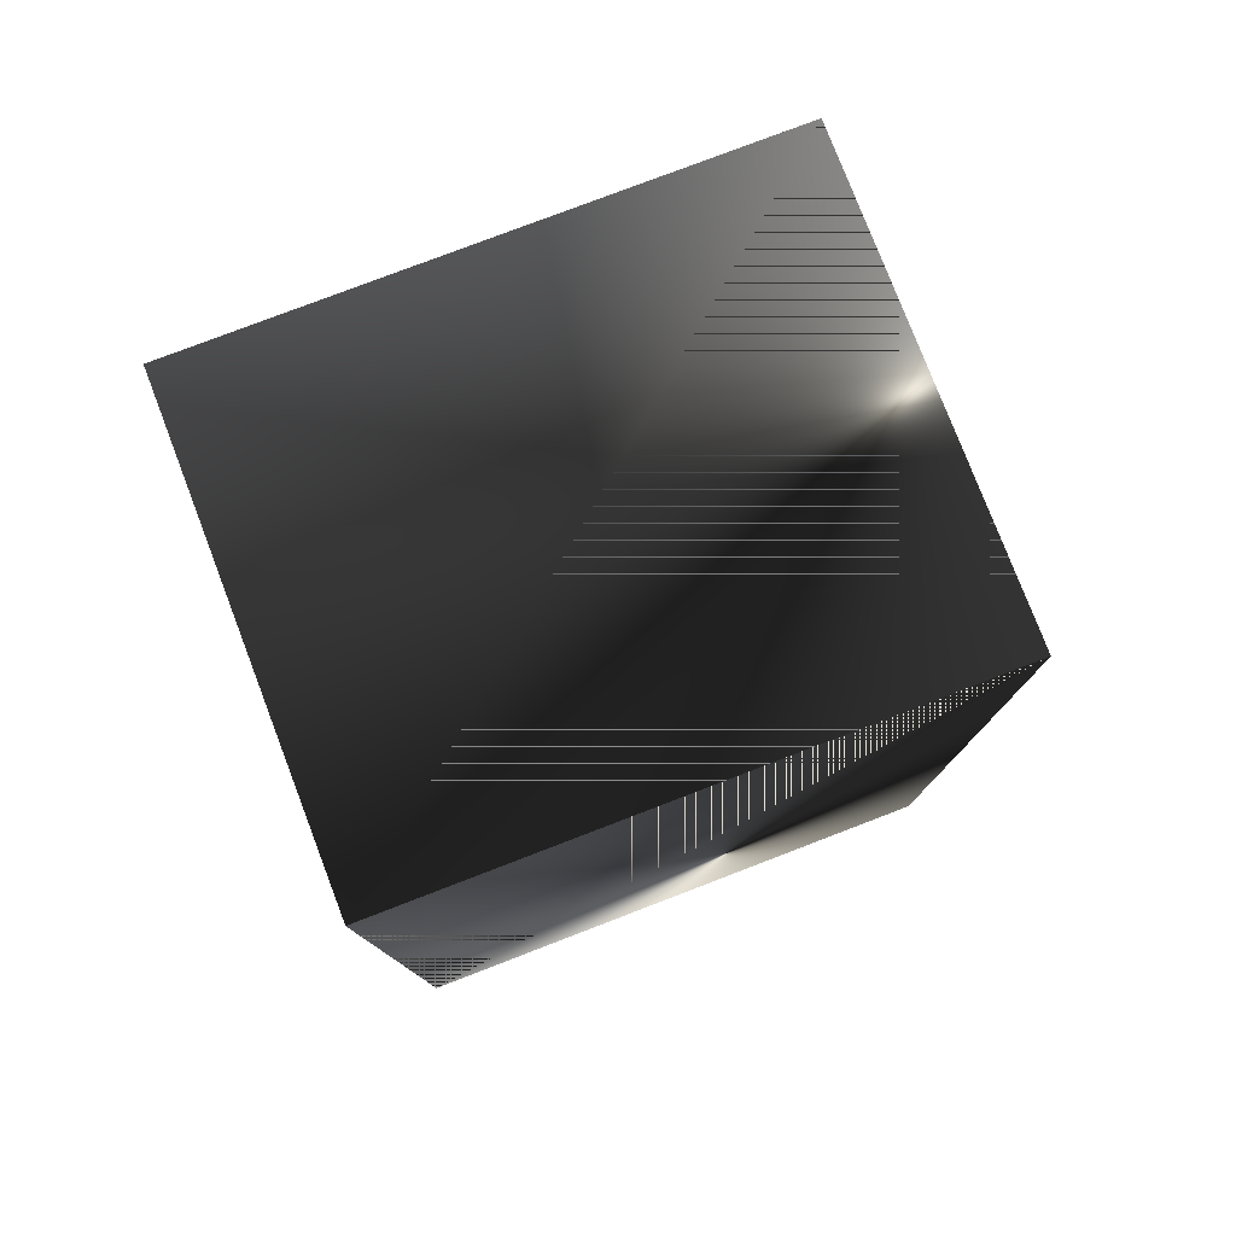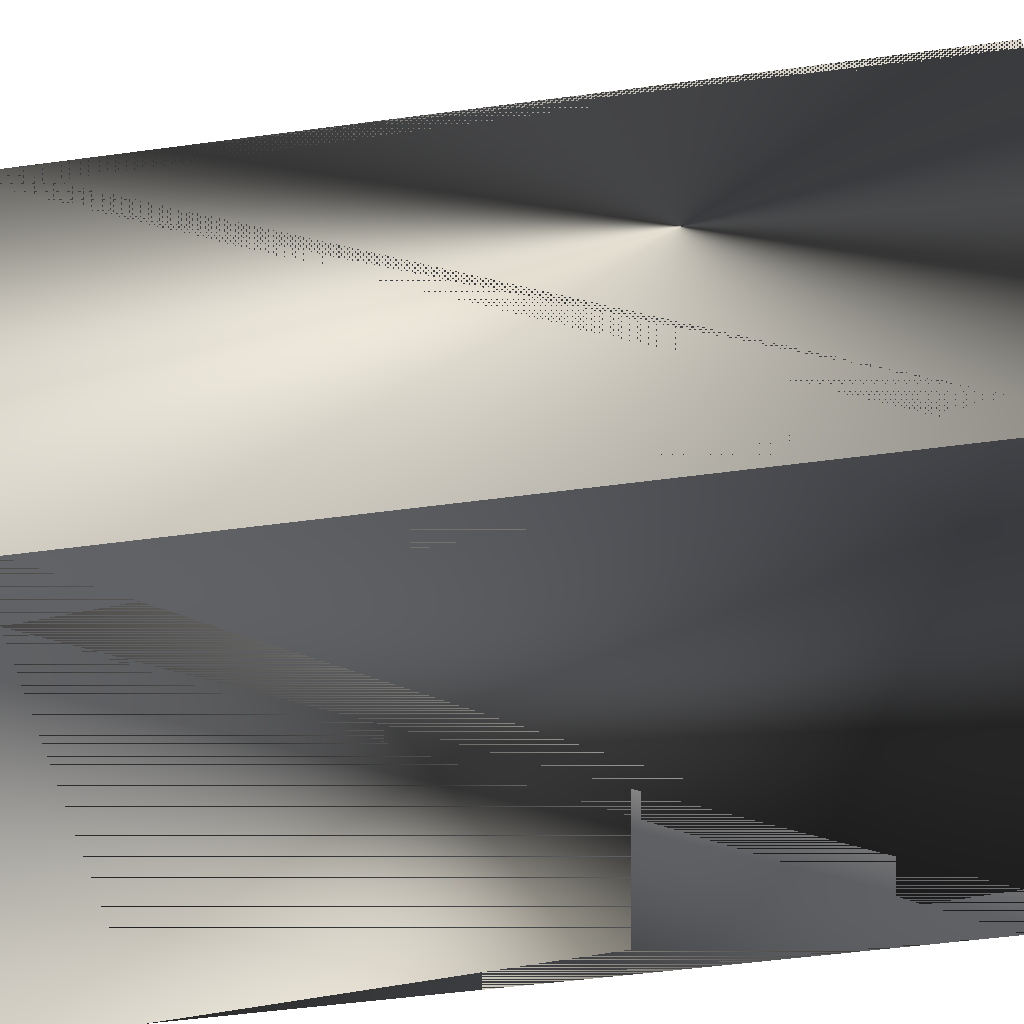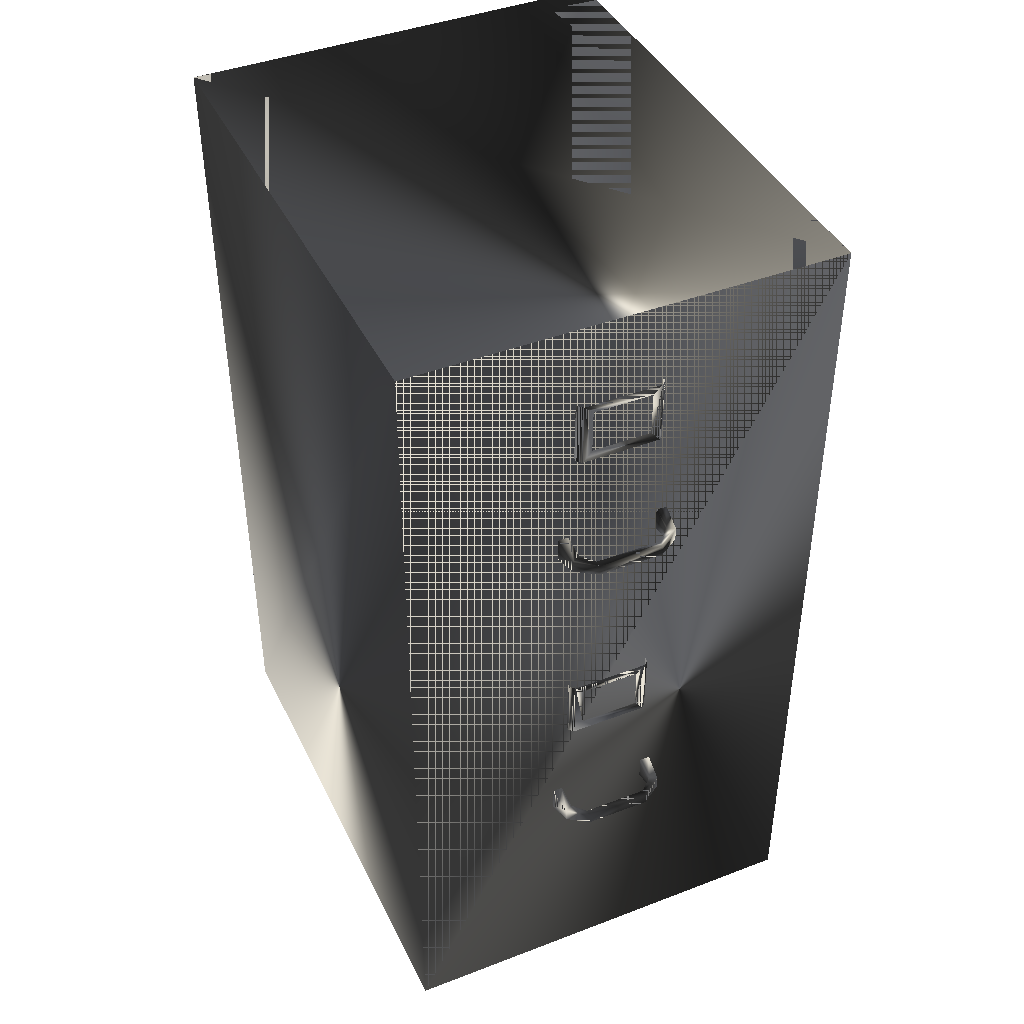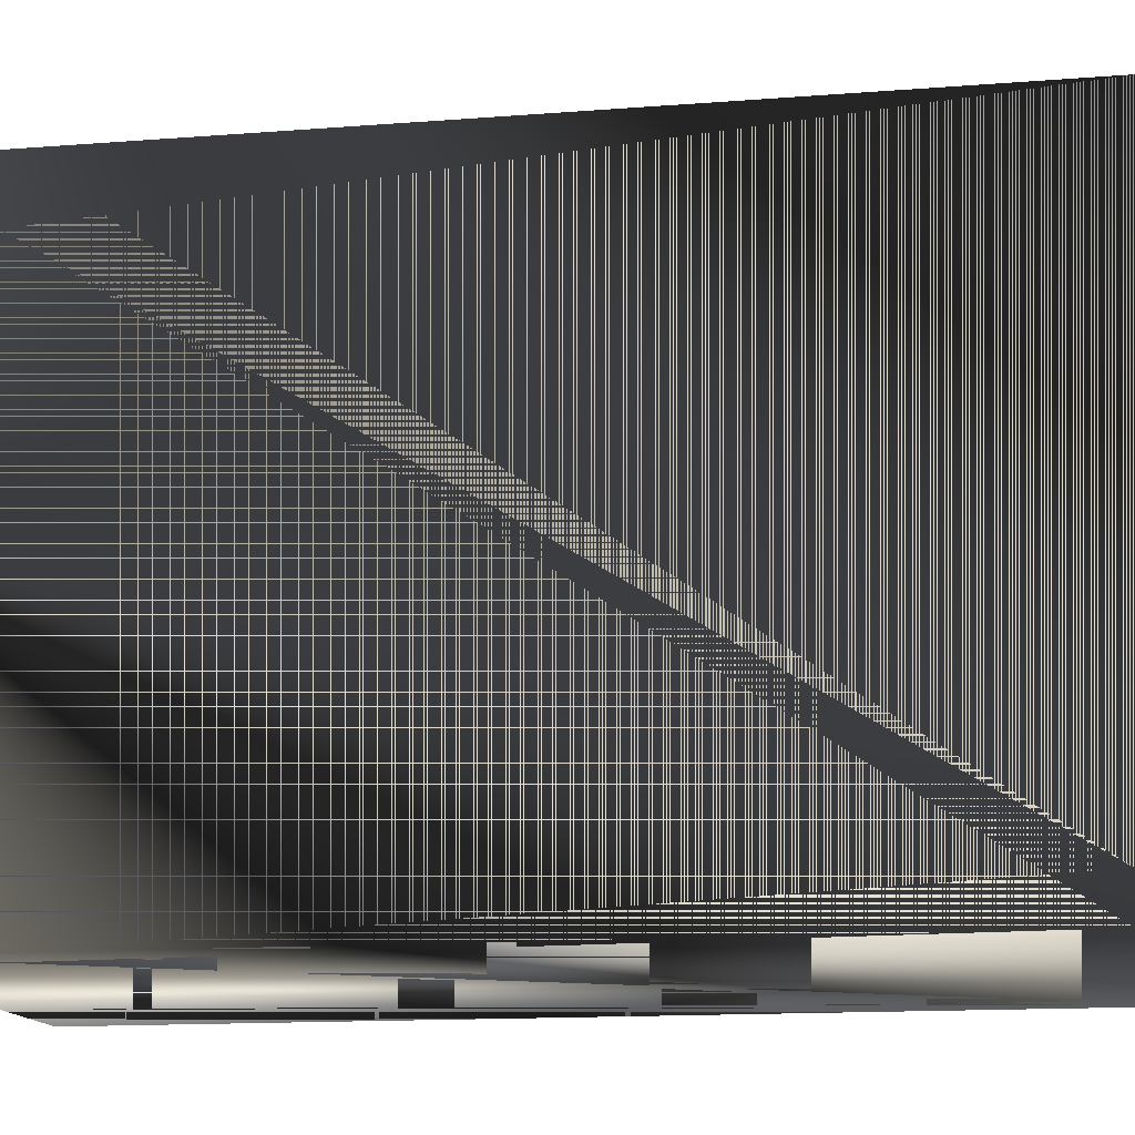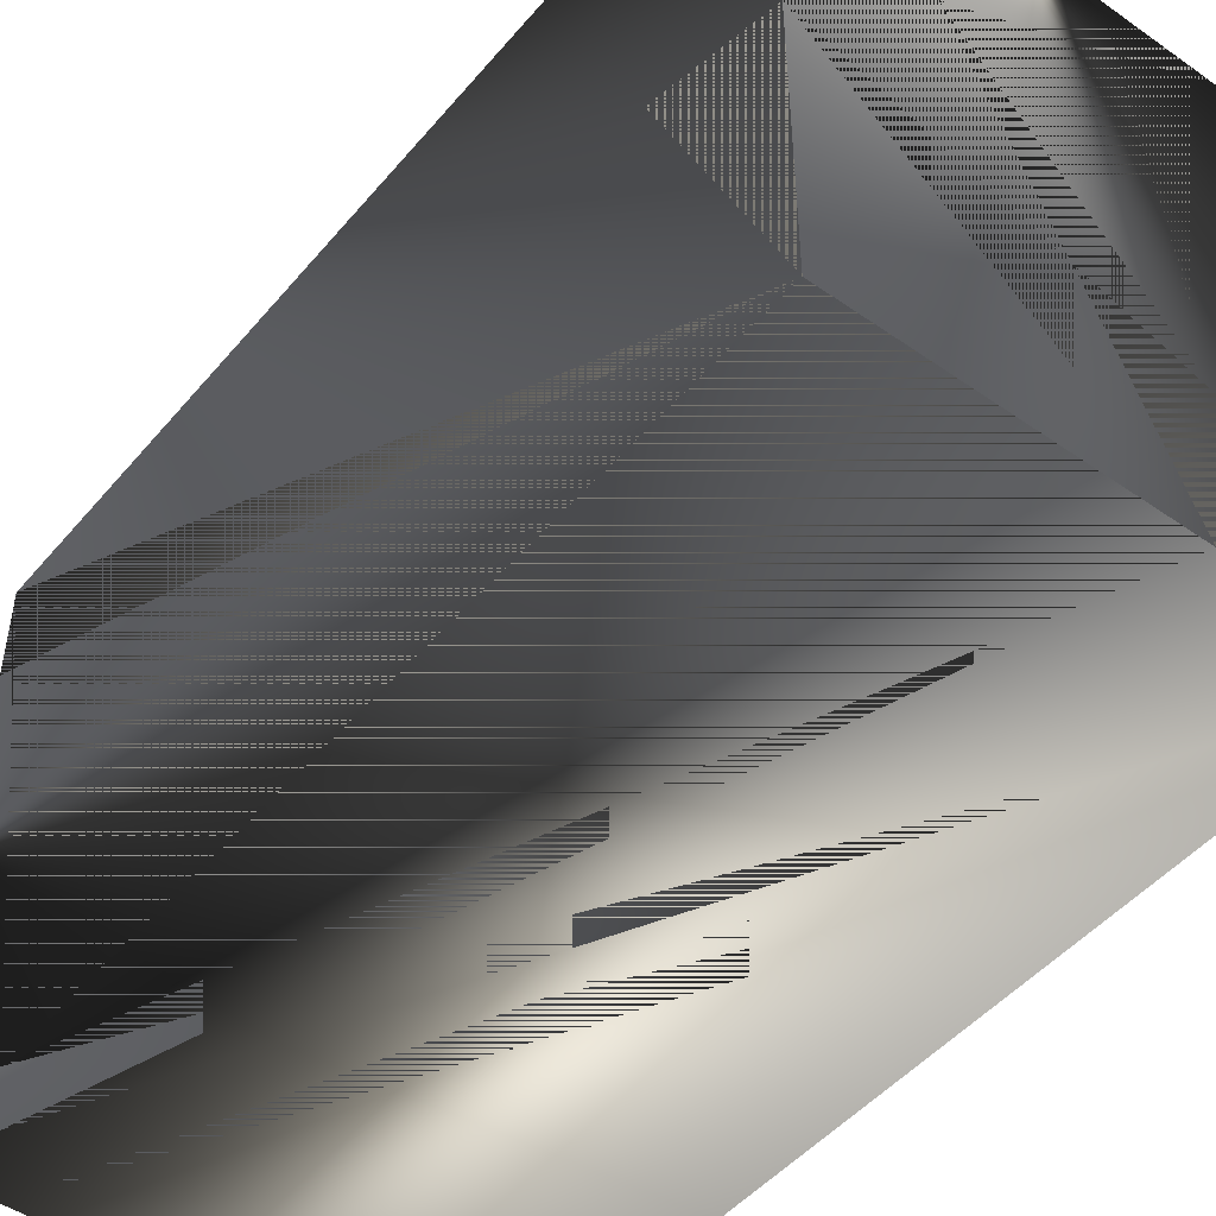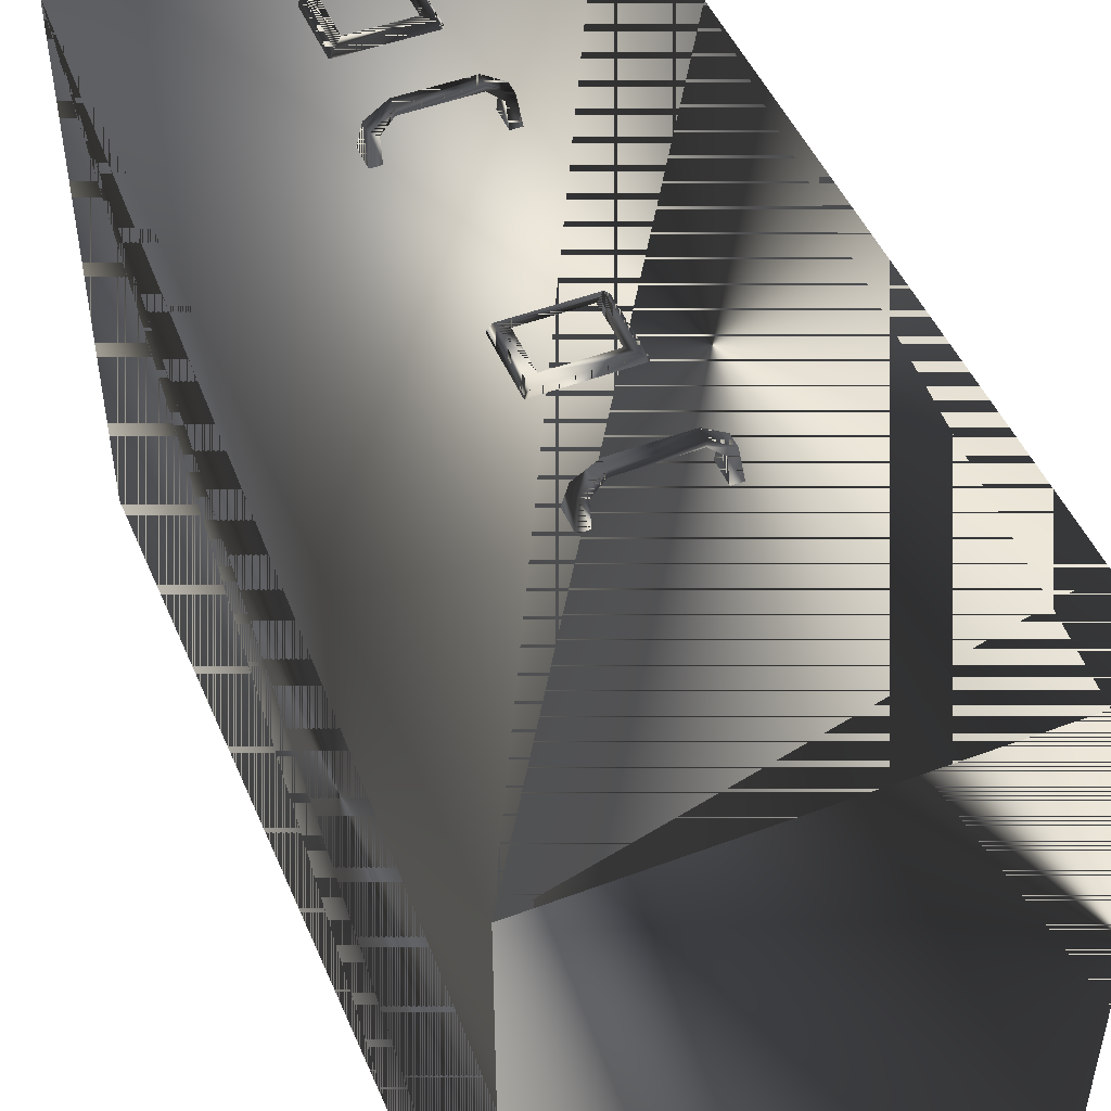
<metadata>
{"format":"obj","ext":"obj","renderer":"f3d","projection":"perspective","resolution":1024,"background":"white","views":[{"elev":78.5,"azim":-111.0,"up":"+Y"},{"elev":-54.0,"azim":-81.9,"up":"+Z"},{"elev":42.4,"azim":-24.6,"up":"+Y"},{"elev":-14.1,"azim":99.8,"up":"+Z"},{"elev":-48.1,"azim":141.9,"up":"+Z"},{"elev":48.6,"azim":-22.7,"up":"+Z"}]}
</metadata>
<code>
g SM_smallfilecabinet
v -23.65 95.96 -0.002543
v -23.65 95.96 -0.002543
v -23.65 95.96 -0.002543
v 24.67 95.96 -0.002543
v 24.67 95.96 -0.002543
v 24.67 0.2964 58.99
v -23.65 95.96 58.99
v -23.65 95.96 58.99
v -23.65 0.2964 -0.002551
v -23.65 0.2964 -0.002551
v 24.67 0.2964 -0.002551
v -23.65 0.2964 58.99
v 24.67 95.96 58.99
v 24.67 95.96 58.99
v -5.205 80.02 57.99
v -5.205 80.02 57.99
v 4.4 80.02 57.99
v 4.4 80.02 57.99
v 4.383 87.05 57.99
v -5.205 40.18 57.99
v -5.205 40.18 57.99
v 4.4 40.18 57.99
v 4.4 40.18 57.99
v 4.383 47.21 57.99
v -5.189 87.05 57.99
v -5.189 47.21 57.99
v -3.669 86.1 59.87
v 2.867 81.25 59.87
v -3.669 81.25 59.87
v 2.867 86.1 59.87
v 2.867 41.4 59.87
v -3.669 41.4 59.87
v 2.867 46.26 59.87
v -3.669 46.26 59.87
v 4.581 69.57 58.85
v 4.581 66.85 58.85
v 4.581 66.85 58.85
v 5.746 69.57 58.85
v 5.746 66.85 58.85
v -5.627 69.57 58.85
v -5.627 66.85 58.85
v -5.627 66.85 58.85
v -6.793 69.57 58.85
v -6.793 66.85 58.85
v -5.627 29.89 58.85
v -5.627 27.18 58.85
v -5.627 27.18 58.85
v -6.793 29.89 58.85
v 4.581 29.89 58.85
v 4.581 27.18 58.85
v 4.581 27.18 58.85
v 5.746 29.89 58.85
v 5.746 27.18 58.85
v -6.793 27.18 58.85
v -4.676 87.05 59.87
v -4.676 47.21 59.87
v 3.87 87.05 59.87
v 3.87 80.02 59.87
v 3.87 47.21 59.87
v 3.87 40.18 59.87
v -4.676 80.02 59.87
v -4.676 40.18 59.87
v 5.368 67.47 61.85
v 5.368 27.8 61.85
v -6.378 68.94 61.84
v -6.378 29.27 61.84
v -5.554 67.47 61.33
v -5.554 67.47 61.33
v -4.192 68.79 62.71
v -5.554 27.8 61.33
v -5.554 27.8 61.33
v -4.192 29.12 62.71
v 4.544 68.94 61.34
v 4.544 67.47 61.34
v 4.544 67.47 61.34
v 3.029 68.79 63.49
v 3.029 67.63 62.71
v 3.029 67.63 62.71
v -4.192 67.63 62.71
v -4.192 67.63 62.71
v -4.192 67.63 63.49
v 4.544 29.27 61.34
v 4.544 27.8 61.34
v 4.544 27.8 61.34
v 3.029 29.12 63.49
v 3.029 27.95 62.71
v 3.029 27.95 62.71
v -4.192 27.95 62.71
v -4.192 27.95 62.71
v -4.192 27.95 63.49
v 5.368 68.94 61.85
v 3.029 67.63 63.49
v 5.368 29.27 61.85
v 3.029 27.95 63.49
v -6.378 67.47 61.84
v -6.378 27.8 61.84
v -4.192 68.79 63.49
v -4.192 29.12 63.49
v 3.029 68.79 62.71
v 3.029 29.12 62.71
v -5.554 68.94 61.33
v -5.554 29.27 61.33
v -5.189 47.21 59.37
v -5.189 87.05 59.37
v 4.383 80.02 59.37
v 4.383 40.18 59.37
v 4.383 47.21 59.37
v 4.383 87.05 59.37
v -5.189 40.18 59.37
v -5.189 80.02 59.37
f 6 11 4
f 4 13 6
f 14 5 3
f 9 12 7
f 7 1 9
f 2 4 11
f 11 10 2
f 12 6 13
f 13 7 12
f 3 8 14
f 16 18 58
f 21 23 60
f 104 25 15
f 103 26 20
f 15 110 104
f 105 17 19
f 30 55 27
f 58 61 16
f 55 29 27
f 28 57 30
f 20 109 103
f 106 22 24
f 60 62 21
f 33 56 34
f 31 59 33
f 56 32 34
f 38 91 63
f 36 74 73
f 40 101 67
f 44 95 65
f 45 102 70
f 52 93 64
f 50 83 82
f 54 96 66
f 57 55 30
f 59 56 33
f 19 108 105
f 58 57 28
f 58 28 29
f 24 107 106
f 60 59 31
f 60 31 32
f 55 61 29
f 29 61 58
f 56 62 32
f 32 62 60
f 75 37 39
f 63 39 38
f 64 53 52
f 84 51 53
f 40 43 65
f 65 43 44
f 66 48 54
f 45 48 66
f 67 41 40
f 95 44 42
f 97 65 95
f 65 101 40
f 96 54 47
f 70 46 45
f 66 102 45
f 98 66 96
f 38 35 73
f 73 35 36
f 99 73 74
f 39 63 75
f 92 63 91
f 78 75 63
f 81 92 76
f 74 77 99
f 91 76 92
f 69 99 77
f 79 67 101
f 76 97 81
f 95 81 97
f 77 79 69
f 92 81 80
f 68 80 81
f 82 49 50
f 52 49 82
f 100 82 83
f 53 64 84
f 94 64 93
f 87 84 64
f 93 85 94
f 90 94 85
f 72 100 86
f 83 86 100
f 85 98 90
f 96 90 98
f 88 70 102
f 86 88 72
f 71 89 90
f 94 90 89
f 91 73 99
f 73 91 38
f 80 78 92
f 63 92 78
f 93 82 100
f 82 93 52
f 89 87 94
f 64 94 87
f 42 68 95
f 81 95 68
f 47 71 96
f 90 96 71
f 101 65 97
f 69 97 76
f 102 66 98
f 72 98 85
f 76 99 69
f 99 76 91
f 85 100 72
f 100 85 93
f 101 69 79
f 97 69 101
f 102 72 88
f 98 72 102
f 56 103 109
f 55 104 110
f 58 105 108
f 105 58 18
f 60 106 107
f 106 60 23
f 107 59 60
f 108 57 58
f 109 62 56
f 62 109 21
f 110 61 55
f 61 110 16
f 4 11 6
f 6 13 4
f 3 5 14
f 7 12 9
f 9 1 7
f 11 4 2
f 2 10 11
f 13 6 12
f 12 7 13
f 14 8 3
f 58 18 16
f 60 23 21
f 15 25 104
f 20 26 103
f 104 110 15
f 19 17 105
f 27 55 30
f 16 61 58
f 27 29 55
f 30 57 28
f 103 109 20
f 24 22 106
f 21 62 60
f 34 56 33
f 33 59 31
f 34 32 56
f 63 91 38
f 73 74 36
f 67 101 40
f 65 95 44
f 70 102 45
f 64 93 52
f 82 83 50
f 66 96 54
f 30 55 57
f 33 56 59
f 105 108 19
f 28 57 58
f 29 28 58
f 106 107 24
f 31 59 60
f 32 31 60
f 29 61 55
f 58 61 29
f 32 62 56
f 60 62 32
f 39 37 75
f 38 39 63
f 52 53 64
f 53 51 84
f 65 43 40
f 44 43 65
f 54 48 66
f 66 48 45
f 40 41 67
f 42 44 95
f 95 65 97
f 40 101 65
f 47 54 96
f 45 46 70
f 45 102 66
f 96 66 98
f 73 35 38
f 36 35 73
f 74 73 99
f 75 63 39
f 91 63 92
f 63 75 78
f 76 92 81
f 99 77 74
f 92 76 91
f 77 99 69
f 101 67 79
f 81 97 76
f 97 81 95
f 69 79 77
f 80 81 92
f 81 80 68
f 50 49 82
f 82 49 52
f 83 82 100
f 84 64 53
f 93 64 94
f 64 84 87
f 94 85 93
f 85 94 90
f 86 100 72
f 100 86 83
f 90 98 85
f 98 90 96
f 102 70 88
f 72 88 86
f 90 89 71
f 89 90 94
f 99 73 91
f 38 91 73
f 92 78 80
f 78 92 63
f 100 82 93
f 52 93 82
f 94 87 89
f 87 94 64
f 95 68 42
f 68 95 81
f 96 71 47
f 71 96 90
f 97 65 101
f 76 97 69
f 98 66 102
f 85 98 72
f 69 99 76
f 91 76 99
f 72 100 85
f 93 85 100
f 79 69 101
f 101 69 97
f 88 72 102
f 102 72 98
f 109 103 56
f 110 104 55
f 108 105 58
f 18 58 105
f 107 106 60
f 23 60 106
f 60 59 107
f 58 57 108
f 56 62 109
f 21 109 62
f 55 61 110
f 16 110 61

</code>
